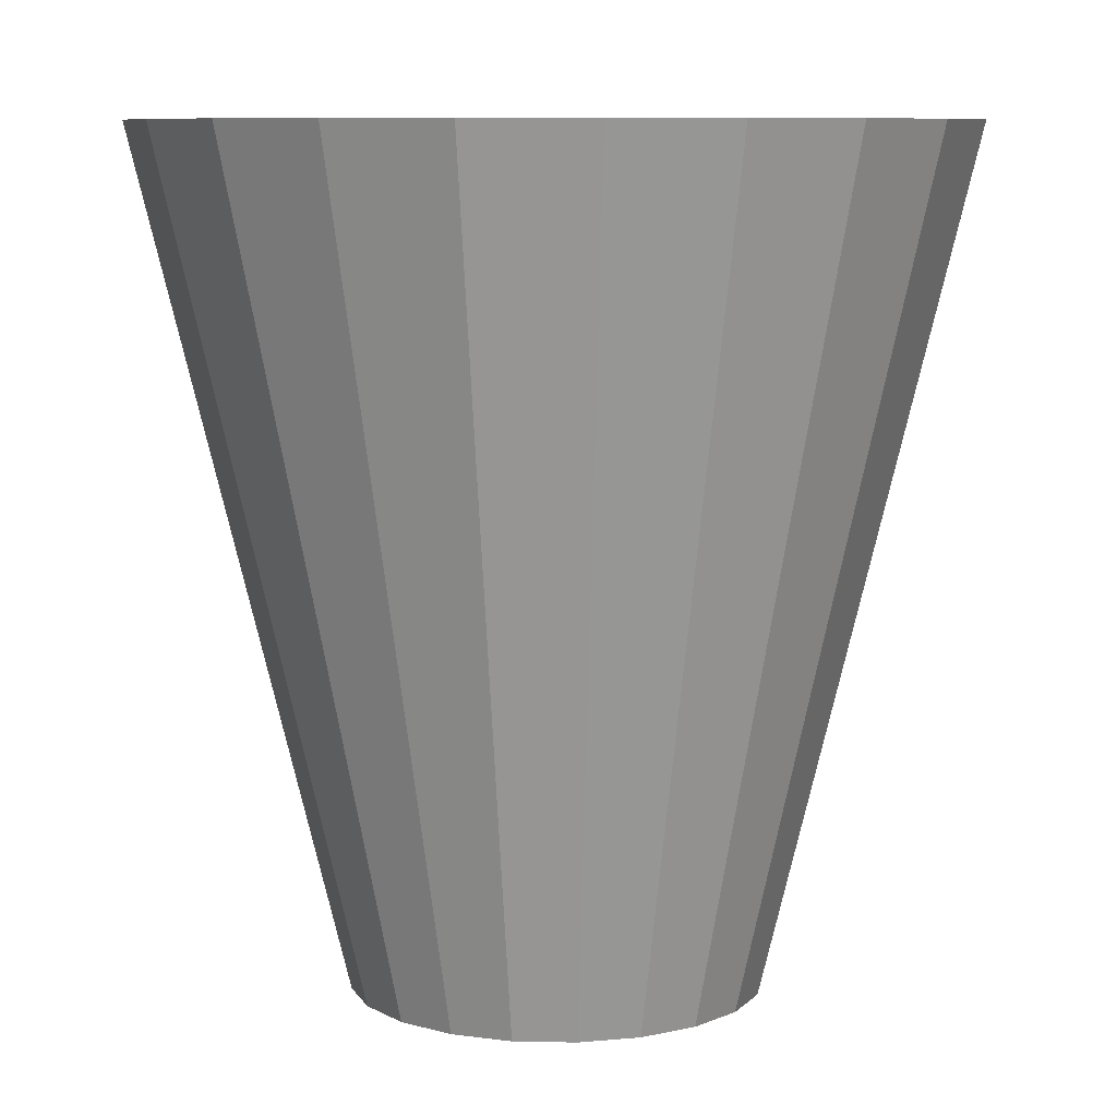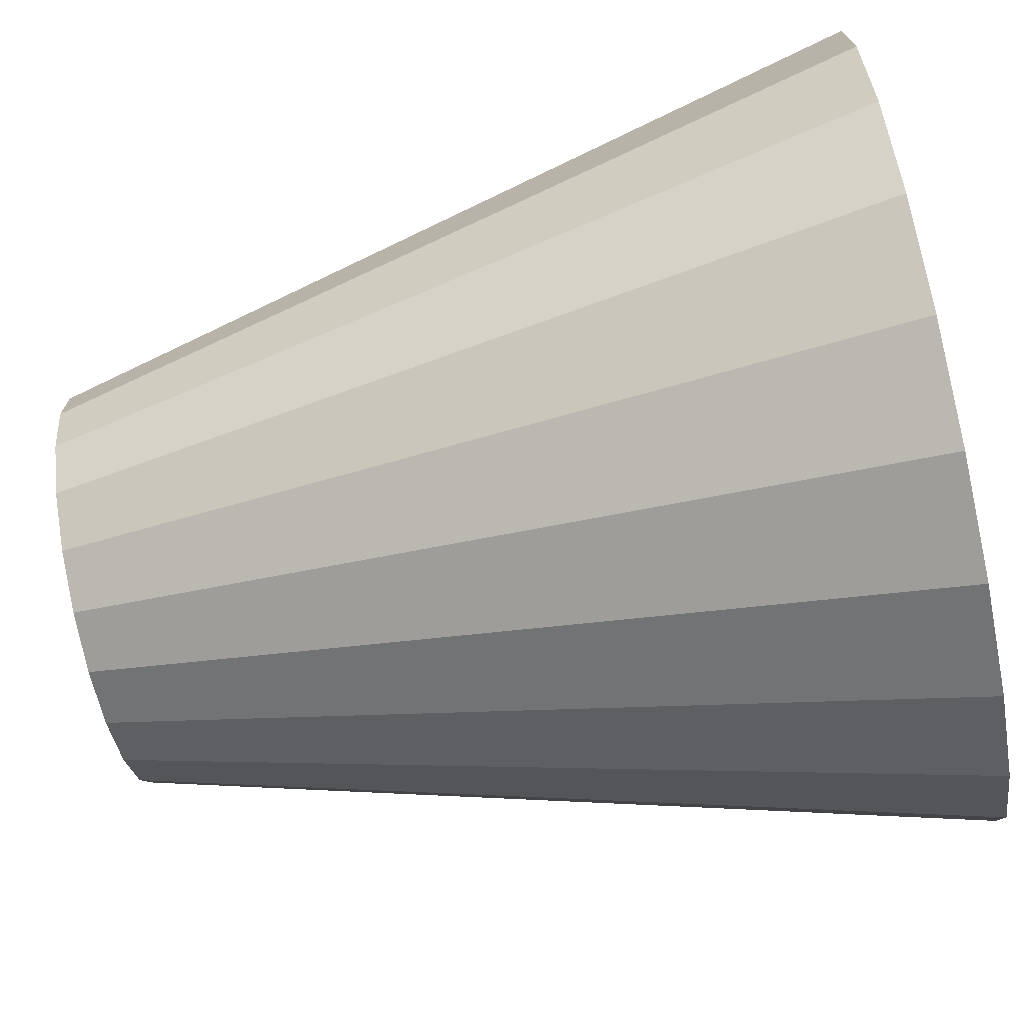
<metadata>
{"format":"obj","ext":"obj","renderer":"f3d","projection":"perspective","resolution":1024,"background":"white","views":[{"elev":8.5,"azim":-18.4,"up":"+Z"},{"elev":-72.9,"azim":-78.1,"up":"+Y"}]}
</metadata>
<code>
v -1.453e-17 4.15e-18 0.7187
v -1.453e-17 4.15e-18 -0.7187
v 0.6953 4.15e-18 0.7187
v 0.6644 0.205 0.7187
v 0.5745 0.3917 0.7187
v 0.4335 0.5436 0.7187
v 0.254 0.6473 0.7187
v 0.05196 0.6934 0.7187
v -0.1547 0.6779 0.7187
v -0.3477 0.6022 0.7187
v -0.5097 0.4729 0.7187
v -0.6265 0.3017 0.7187
v -0.6876 0.1036 0.7187
v -0.6876 -0.1036 0.7187
v -0.6265 -0.3017 0.7187
v -0.5097 -0.4729 0.7187
v -0.3477 -0.6022 0.7187
v -0.1547 -0.6779 0.7187
v 0.05196 -0.6934 0.7187
v 0.254 -0.6473 0.7187
v 0.4335 -0.5436 0.7187
v 0.5745 -0.3917 0.7187
v 0.6644 -0.205 0.7187
v 0.6736 4.15e-18 0.6289
v 0.6437 0.1985 0.6289
v 0.5566 0.3795 0.6289
v 0.42 0.5266 0.6289
v 0.2461 0.627 0.6289
v 0.05034 0.6717 0.6289
v -0.1499 0.6567 0.6289
v -0.3368 0.5834 0.6289
v -0.4938 0.4582 0.6289
v -0.6069 0.2923 0.6289
v -0.6661 0.1004 0.6289
v -0.6661 -0.1004 0.6289
v -0.6069 -0.2923 0.6289
v -0.4938 -0.4582 0.6289
v -0.3368 -0.5834 0.6289
v -0.1499 -0.6567 0.6289
v 0.05034 -0.6717 0.6289
v 0.2461 -0.627 0.6289
v 0.42 -0.5266 0.6289
v 0.5566 -0.3795 0.6289
v 0.6437 -0.1985 0.6289
v 0.6519 4.15e-18 0.539
v 0.6229 0.1921 0.539
v 0.5386 0.3672 0.539
v 0.4064 0.5097 0.539
v 0.2382 0.6068 0.539
v 0.04871 0.6501 0.539
v -0.1451 0.6355 0.539
v -0.3259 0.5645 0.539
v -0.4779 0.4434 0.539
v -0.5873 0.2828 0.539
v -0.6446 0.09716 0.539
v -0.6446 -0.09716 0.539
v -0.5873 -0.2828 0.539
v -0.4779 -0.4434 0.539
v -0.3259 -0.5645 0.539
v -0.1451 -0.6355 0.539
v 0.04871 -0.6501 0.539
v 0.2382 -0.6068 0.539
v 0.4064 -0.5097 0.539
v 0.5386 -0.3672 0.539
v 0.6229 -0.1921 0.539
v 0.6301 4.15e-18 0.4492
v 0.6021 0.1857 0.4492
v 0.5207 0.355 0.4492
v 0.3929 0.4927 0.4492
v 0.2302 0.5866 0.4492
v 0.04709 0.6284 0.4492
v -0.1402 0.6143 0.4492
v -0.3151 0.5457 0.4492
v -0.4619 0.4286 0.4492
v -0.5677 0.2734 0.4492
v -0.6231 0.09392 0.4492
v -0.6231 -0.09392 0.4492
v -0.5677 -0.2734 0.4492
v -0.4619 -0.4286 0.4492
v -0.3151 -0.5457 0.4492
v -0.1402 -0.6143 0.4492
v 0.04709 -0.6284 0.4492
v 0.2302 -0.5866 0.4492
v 0.3929 -0.4927 0.4492
v 0.5207 -0.355 0.4492
v 0.6021 -0.1857 0.4492
v 0.6084 4.15e-18 0.3593
v 0.5814 0.1793 0.3593
v 0.5027 0.3427 0.3593
v 0.3793 0.4757 0.3593
v 0.2223 0.5664 0.3593
v 0.04547 0.6067 0.3593
v -0.1354 0.5932 0.3593
v -0.3042 0.5269 0.3593
v -0.446 0.4138 0.3593
v -0.5482 0.264 0.3593
v -0.6016 0.09068 0.3593
v -0.6016 -0.09068 0.3593
v -0.5482 -0.264 0.3593
v -0.446 -0.4138 0.3593
v -0.3042 -0.5269 0.3593
v -0.1354 -0.5932 0.3593
v 0.04547 -0.6067 0.3593
v 0.2223 -0.5664 0.3593
v 0.3793 -0.4757 0.3593
v 0.5027 -0.3427 0.3593
v 0.5814 -0.1793 0.3593
v 0.5867 4.15e-18 0.2695
v 0.5606 0.1729 0.2695
v 0.4847 0.3305 0.2695
v 0.3658 0.4587 0.2695
v 0.2143 0.5461 0.2695
v 0.04384 0.585 0.2695
v -0.1305 0.572 0.2695
v -0.2933 0.5081 0.2695
v -0.4301 0.399 0.2695
v -0.5286 0.2546 0.2695
v -0.5801 0.08744 0.2695
v -0.5801 -0.08744 0.2695
v -0.5286 -0.2546 0.2695
v -0.4301 -0.399 0.2695
v -0.2933 -0.5081 0.2695
v -0.1305 -0.572 0.2695
v 0.04384 -0.585 0.2695
v 0.2143 -0.5461 0.2695
v 0.3658 -0.4587 0.2695
v 0.4847 -0.3305 0.2695
v 0.5606 -0.1729 0.2695
v 0.565 4.15e-18 0.1797
v 0.5399 0.1665 0.1797
v 0.4668 0.3183 0.1797
v 0.3522 0.4417 0.1797
v 0.2064 0.5259 0.1797
v 0.04222 0.5634 0.1797
v -0.1257 0.5508 0.1797
v -0.2825 0.4893 0.1797
v -0.4141 0.3843 0.1797
v -0.509 0.2451 0.1797
v -0.5586 0.0842 0.1797
v -0.5586 -0.0842 0.1797
v -0.509 -0.2451 0.1797
v -0.4141 -0.3843 0.1797
v -0.2825 -0.4893 0.1797
v -0.1257 -0.5508 0.1797
v 0.04222 -0.5634 0.1797
v 0.2064 -0.5259 0.1797
v 0.3522 -0.4417 0.1797
v 0.4668 -0.3183 0.1797
v 0.5399 -0.1665 0.1797
v 0.5432 4.15e-18 0.08984
v 0.5191 0.1601 0.08984
v 0.4488 0.306 0.08984
v 0.3387 0.4247 0.08984
v 0.1985 0.5057 0.08984
v 0.0406 0.5417 0.08984
v -0.1209 0.5296 0.08984
v -0.2716 0.4704 0.08984
v -0.3982 0.3695 0.08984
v -0.4894 0.2357 0.08984
v -0.5372 0.08096 0.08984
v -0.5372 -0.08096 0.08984
v -0.4894 -0.2357 0.08984
v -0.3982 -0.3695 0.08984
v -0.2716 -0.4704 0.08984
v -0.1209 -0.5296 0.08984
v 0.0406 -0.5417 0.08984
v 0.1985 -0.5057 0.08984
v 0.3387 -0.4247 0.08984
v 0.4488 -0.306 0.08984
v 0.5191 -0.1601 0.08984
v 0.5215 4.15e-18 1.915e-18
v 0.4983 0.1537 1.915e-18
v 0.4309 0.2938 1.915e-18
v 0.3251 0.4077 1.915e-18
v 0.1905 0.4855 1.915e-18
v 0.03897 0.52 1.915e-18
v -0.116 0.5084 1.915e-18
v -0.2607 0.4516 1.915e-18
v -0.3823 0.3547 1.915e-18
v -0.4699 0.2263 1.915e-18
v -0.5157 0.07773 1.915e-18
v -0.5157 -0.07773 1.915e-18
v -0.4699 -0.2263 1.915e-18
v -0.3823 -0.3547 1.915e-18
v -0.2607 -0.4516 1.915e-18
v -0.116 -0.5084 1.915e-18
v 0.03897 -0.52 1.915e-18
v 0.1905 -0.4855 1.915e-18
v 0.3251 -0.4077 1.915e-18
v 0.4309 -0.2938 1.915e-18
v 0.4983 -0.1537 1.915e-18
v 0.4998 4.15e-18 -0.08984
v 0.4776 0.1473 -0.08984
v 0.4129 0.2815 -0.08984
v 0.3116 0.3907 -0.08984
v 0.1826 0.4652 -0.08984
v 0.03735 0.4984 -0.08984
v -0.1112 0.4872 -0.08984
v -0.2499 0.4328 -0.08984
v -0.3664 0.3399 -0.08984
v -0.4503 0.2168 -0.08984
v -0.4942 0.07449 -0.08984
v -0.4942 -0.07449 -0.08984
v -0.4503 -0.2168 -0.08984
v -0.3664 -0.3399 -0.08984
v -0.2499 -0.4328 -0.08984
v -0.1112 -0.4872 -0.08984
v 0.03735 -0.4984 -0.08984
v 0.1826 -0.4652 -0.08984
v 0.3116 -0.3907 -0.08984
v 0.4129 -0.2815 -0.08984
v 0.4776 -0.1473 -0.08984
v 0.478 4.15e-18 -0.1797
v 0.4568 0.1409 -0.1797
v 0.395 0.2693 -0.1797
v 0.2981 0.3737 -0.1797
v 0.1746 0.445 -0.1797
v 0.03572 0.4767 -0.1797
v -0.1064 0.4661 -0.1797
v -0.239 0.414 -0.1797
v -0.3504 0.3252 -0.1797
v -0.4307 0.2074 -0.1797
v -0.4727 0.07125 -0.1797
v -0.4727 -0.07125 -0.1797
v -0.4307 -0.2074 -0.1797
v -0.3504 -0.3252 -0.1797
v -0.239 -0.414 -0.1797
v -0.1064 -0.4661 -0.1797
v 0.03572 -0.4767 -0.1797
v 0.1746 -0.445 -0.1797
v 0.2981 -0.3737 -0.1797
v 0.395 -0.2693 -0.1797
v 0.4568 -0.1409 -0.1797
v 0.4563 4.15e-18 -0.2695
v 0.436 0.1345 -0.2695
v 0.377 0.2571 -0.2695
v 0.2845 0.3568 -0.2695
v 0.1667 0.4248 -0.2695
v 0.0341 0.455 -0.2695
v -0.1015 0.4449 -0.2695
v -0.2282 0.3952 -0.2695
v -0.3345 0.3104 -0.2695
v -0.4111 0.198 -0.2695
v -0.4512 0.06801 -0.2695
v -0.4512 -0.06801 -0.2695
v -0.4111 -0.198 -0.2695
v -0.3345 -0.3104 -0.2695
v -0.2282 -0.3952 -0.2695
v -0.1015 -0.4449 -0.2695
v 0.0341 -0.455 -0.2695
v 0.1667 -0.4248 -0.2695
v 0.2845 -0.3568 -0.2695
v 0.377 -0.2571 -0.2695
v 0.436 -0.1345 -0.2695
v 0.4346 4.15e-18 -0.3593
v 0.4153 0.1281 -0.3593
v 0.3591 0.2448 -0.3593
v 0.271 0.3398 -0.3593
v 0.1588 0.4045 -0.3593
v 0.03248 0.4334 -0.3593
v -0.0967 0.4237 -0.3593
v -0.2173 0.3764 -0.3593
v -0.3186 0.2956 -0.3593
v -0.3915 0.1886 -0.3593
v -0.4297 0.06477 -0.3593
v -0.4297 -0.06477 -0.3593
v -0.3915 -0.1886 -0.3593
v -0.3186 -0.2956 -0.3593
v -0.2173 -0.3764 -0.3593
v -0.0967 -0.4237 -0.3593
v 0.03248 -0.4334 -0.3593
v 0.1588 -0.4045 -0.3593
v 0.271 -0.3398 -0.3593
v 0.3591 -0.2448 -0.3593
v 0.4153 -0.1281 -0.3593
v 0.4129 4.15e-18 -0.4492
v 0.3945 0.1217 -0.4492
v 0.3411 0.2326 -0.4492
v 0.2574 0.3228 -0.4492
v 0.1508 0.3843 -0.4492
v 0.03085 0.4117 -0.4492
v -0.09187 0.4025 -0.4492
v -0.2064 0.3575 -0.4492
v -0.3026 0.2808 -0.4492
v -0.372 0.1791 -0.4492
v -0.4082 0.06153 -0.4492
v -0.4082 -0.06153 -0.4492
v -0.372 -0.1791 -0.4492
v -0.3026 -0.2808 -0.4492
v -0.2064 -0.3575 -0.4492
v -0.09187 -0.4025 -0.4492
v 0.03085 -0.4117 -0.4492
v 0.1508 -0.3843 -0.4492
v 0.2574 -0.3228 -0.4492
v 0.3411 -0.2326 -0.4492
v 0.3945 -0.1217 -0.4492
v 0.3911 4.15e-18 -0.539
v 0.3737 0.1153 -0.539
v 0.3232 0.2203 -0.539
v 0.2439 0.3058 -0.539
v 0.1429 0.3641 -0.539
v 0.02923 0.39 -0.539
v -0.08703 0.3813 -0.539
v -0.1956 0.3387 -0.539
v -0.2867 0.266 -0.539
v -0.3524 0.1697 -0.539
v -0.3868 0.05829 -0.539
v -0.3868 -0.05829 -0.539
v -0.3524 -0.1697 -0.539
v -0.2867 -0.266 -0.539
v -0.1956 -0.3387 -0.539
v -0.08703 -0.3813 -0.539
v 0.02923 -0.39 -0.539
v 0.1429 -0.3641 -0.539
v 0.2439 -0.3058 -0.539
v 0.3232 -0.2203 -0.539
v 0.3737 -0.1153 -0.539
v 0.3694 4.15e-18 -0.6289
v 0.353 0.1089 -0.6289
v 0.3052 0.2081 -0.6289
v 0.2303 0.2888 -0.6289
v 0.135 0.3439 -0.6289
v 0.02761 0.3684 -0.6289
v -0.0822 0.3601 -0.6289
v -0.1847 0.3199 -0.6289
v -0.2708 0.2513 -0.6289
v -0.3328 0.1603 -0.6289
v -0.3653 0.05506 -0.6289
v -0.3653 -0.05506 -0.6289
v -0.3328 -0.1603 -0.6289
v -0.2708 -0.2513 -0.6289
v -0.1847 -0.3199 -0.6289
v -0.0822 -0.3601 -0.6289
v 0.02761 -0.3684 -0.6289
v 0.135 -0.3439 -0.6289
v 0.2303 -0.2888 -0.6289
v 0.3052 -0.2081 -0.6289
v 0.353 -0.1089 -0.6289
v 0.3477 4.15e-18 -0.7187
v 0.3322 0.1025 -0.7187
v 0.2873 0.1958 -0.7187
v 0.2168 0.2718 -0.7187
v 0.127 0.3236 -0.7187
v 0.02598 0.3467 -0.7187
v -0.07736 0.3389 -0.7187
v -0.1738 0.3011 -0.7187
v -0.2549 0.2365 -0.7187
v -0.3132 0.1508 -0.7187
v -0.3438 0.05182 -0.7187
v -0.3438 -0.05182 -0.7187
v -0.3132 -0.1508 -0.7187
v -0.2549 -0.2365 -0.7187
v -0.1738 -0.3011 -0.7187
v -0.07736 -0.3389 -0.7187
v 0.02598 -0.3467 -0.7187
v 0.127 -0.3236 -0.7187
v 0.2168 -0.2718 -0.7187
v 0.2873 -0.1958 -0.7187
v 0.3322 -0.1025 -0.7187
f 1 3 4
f 2 340 339
f 1 4 5
f 2 341 340
f 1 5 6
f 2 342 341
f 1 6 7
f 2 343 342
f 1 7 8
f 2 344 343
f 1 8 9
f 2 345 344
f 1 9 10
f 2 346 345
f 1 10 11
f 2 347 346
f 1 11 12
f 2 348 347
f 1 12 13
f 2 349 348
f 1 13 14
f 2 350 349
f 1 14 15
f 2 351 350
f 1 15 16
f 2 352 351
f 1 16 17
f 2 353 352
f 1 17 18
f 2 354 353
f 1 18 19
f 2 355 354
f 1 19 20
f 2 356 355
f 1 20 21
f 2 357 356
f 1 21 22
f 2 358 357
f 1 22 23
f 2 359 358
f 1 23 3
f 2 339 359
f 24 4 3
f 24 25 4
f 25 5 4
f 25 26 5
f 26 6 5
f 26 27 6
f 27 7 6
f 27 28 7
f 28 8 7
f 28 29 8
f 29 9 8
f 29 30 9
f 30 10 9
f 30 31 10
f 31 11 10
f 31 32 11
f 32 12 11
f 32 33 12
f 33 13 12
f 33 34 13
f 34 14 13
f 34 35 14
f 35 15 14
f 35 36 15
f 36 16 15
f 36 37 16
f 37 17 16
f 37 38 17
f 38 18 17
f 38 39 18
f 39 19 18
f 39 40 19
f 40 20 19
f 40 41 20
f 41 21 20
f 41 42 21
f 42 22 21
f 42 43 22
f 43 23 22
f 43 44 23
f 44 3 23
f 44 24 3
f 45 25 24
f 45 46 25
f 46 26 25
f 46 47 26
f 47 27 26
f 47 48 27
f 48 28 27
f 48 49 28
f 49 29 28
f 49 50 29
f 50 30 29
f 50 51 30
f 51 31 30
f 51 52 31
f 52 32 31
f 52 53 32
f 53 33 32
f 53 54 33
f 54 34 33
f 54 55 34
f 55 35 34
f 55 56 35
f 56 36 35
f 56 57 36
f 57 37 36
f 57 58 37
f 58 38 37
f 58 59 38
f 59 39 38
f 59 60 39
f 60 40 39
f 60 61 40
f 61 41 40
f 61 62 41
f 62 42 41
f 62 63 42
f 63 43 42
f 63 64 43
f 64 44 43
f 64 65 44
f 65 24 44
f 65 45 24
f 66 46 45
f 66 67 46
f 67 47 46
f 67 68 47
f 68 48 47
f 68 69 48
f 69 49 48
f 69 70 49
f 70 50 49
f 70 71 50
f 71 51 50
f 71 72 51
f 72 52 51
f 72 73 52
f 73 53 52
f 73 74 53
f 74 54 53
f 74 75 54
f 75 55 54
f 75 76 55
f 76 56 55
f 76 77 56
f 77 57 56
f 77 78 57
f 78 58 57
f 78 79 58
f 79 59 58
f 79 80 59
f 80 60 59
f 80 81 60
f 81 61 60
f 81 82 61
f 82 62 61
f 82 83 62
f 83 63 62
f 83 84 63
f 84 64 63
f 84 85 64
f 85 65 64
f 85 86 65
f 86 45 65
f 86 66 45
f 87 67 66
f 87 88 67
f 88 68 67
f 88 89 68
f 89 69 68
f 89 90 69
f 90 70 69
f 90 91 70
f 91 71 70
f 91 92 71
f 92 72 71
f 92 93 72
f 93 73 72
f 93 94 73
f 94 74 73
f 94 95 74
f 95 75 74
f 95 96 75
f 96 76 75
f 96 97 76
f 97 77 76
f 97 98 77
f 98 78 77
f 98 99 78
f 99 79 78
f 99 100 79
f 100 80 79
f 100 101 80
f 101 81 80
f 101 102 81
f 102 82 81
f 102 103 82
f 103 83 82
f 103 104 83
f 104 84 83
f 104 105 84
f 105 85 84
f 105 106 85
f 106 86 85
f 106 107 86
f 107 66 86
f 107 87 66
f 108 88 87
f 108 109 88
f 109 89 88
f 109 110 89
f 110 90 89
f 110 111 90
f 111 91 90
f 111 112 91
f 112 92 91
f 112 113 92
f 113 93 92
f 113 114 93
f 114 94 93
f 114 115 94
f 115 95 94
f 115 116 95
f 116 96 95
f 116 117 96
f 117 97 96
f 117 118 97
f 118 98 97
f 118 119 98
f 119 99 98
f 119 120 99
f 120 100 99
f 120 121 100
f 121 101 100
f 121 122 101
f 122 102 101
f 122 123 102
f 123 103 102
f 123 124 103
f 124 104 103
f 124 125 104
f 125 105 104
f 125 126 105
f 126 106 105
f 126 127 106
f 127 107 106
f 127 128 107
f 128 87 107
f 128 108 87
f 129 109 108
f 129 130 109
f 130 110 109
f 130 131 110
f 131 111 110
f 131 132 111
f 132 112 111
f 132 133 112
f 133 113 112
f 133 134 113
f 134 114 113
f 134 135 114
f 135 115 114
f 135 136 115
f 136 116 115
f 136 137 116
f 137 117 116
f 137 138 117
f 138 118 117
f 138 139 118
f 139 119 118
f 139 140 119
f 140 120 119
f 140 141 120
f 141 121 120
f 141 142 121
f 142 122 121
f 142 143 122
f 143 123 122
f 143 144 123
f 144 124 123
f 144 145 124
f 145 125 124
f 145 146 125
f 146 126 125
f 146 147 126
f 147 127 126
f 147 148 127
f 148 128 127
f 148 149 128
f 149 108 128
f 149 129 108
f 150 130 129
f 150 151 130
f 151 131 130
f 151 152 131
f 152 132 131
f 152 153 132
f 153 133 132
f 153 154 133
f 154 134 133
f 154 155 134
f 155 135 134
f 155 156 135
f 156 136 135
f 156 157 136
f 157 137 136
f 157 158 137
f 158 138 137
f 158 159 138
f 159 139 138
f 159 160 139
f 160 140 139
f 160 161 140
f 161 141 140
f 161 162 141
f 162 142 141
f 162 163 142
f 163 143 142
f 163 164 143
f 164 144 143
f 164 165 144
f 165 145 144
f 165 166 145
f 166 146 145
f 166 167 146
f 167 147 146
f 167 168 147
f 168 148 147
f 168 169 148
f 169 149 148
f 169 170 149
f 170 129 149
f 170 150 129
f 171 151 150
f 171 172 151
f 172 152 151
f 172 173 152
f 173 153 152
f 173 174 153
f 174 154 153
f 174 175 154
f 175 155 154
f 175 176 155
f 176 156 155
f 176 177 156
f 177 157 156
f 177 178 157
f 178 158 157
f 178 179 158
f 179 159 158
f 179 180 159
f 180 160 159
f 180 181 160
f 181 161 160
f 181 182 161
f 182 162 161
f 182 183 162
f 183 163 162
f 183 184 163
f 184 164 163
f 184 185 164
f 185 165 164
f 185 186 165
f 186 166 165
f 186 187 166
f 187 167 166
f 187 188 167
f 188 168 167
f 188 189 168
f 189 169 168
f 189 190 169
f 190 170 169
f 190 191 170
f 191 150 170
f 191 171 150
f 192 172 171
f 192 193 172
f 193 173 172
f 193 194 173
f 194 174 173
f 194 195 174
f 195 175 174
f 195 196 175
f 196 176 175
f 196 197 176
f 197 177 176
f 197 198 177
f 198 178 177
f 198 199 178
f 199 179 178
f 199 200 179
f 200 180 179
f 200 201 180
f 201 181 180
f 201 202 181
f 202 182 181
f 202 203 182
f 203 183 182
f 203 204 183
f 204 184 183
f 204 205 184
f 205 185 184
f 205 206 185
f 206 186 185
f 206 207 186
f 207 187 186
f 207 208 187
f 208 188 187
f 208 209 188
f 209 189 188
f 209 210 189
f 210 190 189
f 210 211 190
f 211 191 190
f 211 212 191
f 212 171 191
f 212 192 171
f 213 193 192
f 213 214 193
f 214 194 193
f 214 215 194
f 215 195 194
f 215 216 195
f 216 196 195
f 216 217 196
f 217 197 196
f 217 218 197
f 218 198 197
f 218 219 198
f 219 199 198
f 219 220 199
f 220 200 199
f 220 221 200
f 221 201 200
f 221 222 201
f 222 202 201
f 222 223 202
f 223 203 202
f 223 224 203
f 224 204 203
f 224 225 204
f 225 205 204
f 225 226 205
f 226 206 205
f 226 227 206
f 227 207 206
f 227 228 207
f 228 208 207
f 228 229 208
f 229 209 208
f 229 230 209
f 230 210 209
f 230 231 210
f 231 211 210
f 231 232 211
f 232 212 211
f 232 233 212
f 233 192 212
f 233 213 192
f 234 214 213
f 234 235 214
f 235 215 214
f 235 236 215
f 236 216 215
f 236 237 216
f 237 217 216
f 237 238 217
f 238 218 217
f 238 239 218
f 239 219 218
f 239 240 219
f 240 220 219
f 240 241 220
f 241 221 220
f 241 242 221
f 242 222 221
f 242 243 222
f 243 223 222
f 243 244 223
f 244 224 223
f 244 245 224
f 245 225 224
f 245 246 225
f 246 226 225
f 246 247 226
f 247 227 226
f 247 248 227
f 248 228 227
f 248 249 228
f 249 229 228
f 249 250 229
f 250 230 229
f 250 251 230
f 251 231 230
f 251 252 231
f 252 232 231
f 252 253 232
f 253 233 232
f 253 254 233
f 254 213 233
f 254 234 213
f 255 235 234
f 255 256 235
f 256 236 235
f 256 257 236
f 257 237 236
f 257 258 237
f 258 238 237
f 258 259 238
f 259 239 238
f 259 260 239
f 260 240 239
f 260 261 240
f 261 241 240
f 261 262 241
f 262 242 241
f 262 263 242
f 263 243 242
f 263 264 243
f 264 244 243
f 264 265 244
f 265 245 244
f 265 266 245
f 266 246 245
f 266 267 246
f 267 247 246
f 267 268 247
f 268 248 247
f 268 269 248
f 269 249 248
f 269 270 249
f 270 250 249
f 270 271 250
f 271 251 250
f 271 272 251
f 272 252 251
f 272 273 252
f 273 253 252
f 273 274 253
f 274 254 253
f 274 275 254
f 275 234 254
f 275 255 234
f 276 256 255
f 276 277 256
f 277 257 256
f 277 278 257
f 278 258 257
f 278 279 258
f 279 259 258
f 279 280 259
f 280 260 259
f 280 281 260
f 281 261 260
f 281 282 261
f 282 262 261
f 282 283 262
f 283 263 262
f 283 284 263
f 284 264 263
f 284 285 264
f 285 265 264
f 285 286 265
f 286 266 265
f 286 287 266
f 287 267 266
f 287 288 267
f 288 268 267
f 288 289 268
f 289 269 268
f 289 290 269
f 290 270 269
f 290 291 270
f 291 271 270
f 291 292 271
f 292 272 271
f 292 293 272
f 293 273 272
f 293 294 273
f 294 274 273
f 294 295 274
f 295 275 274
f 295 296 275
f 296 255 275
f 296 276 255
f 297 277 276
f 297 298 277
f 298 278 277
f 298 299 278
f 299 279 278
f 299 300 279
f 300 280 279
f 300 301 280
f 301 281 280
f 301 302 281
f 302 282 281
f 302 303 282
f 303 283 282
f 303 304 283
f 304 284 283
f 304 305 284
f 305 285 284
f 305 306 285
f 306 286 285
f 306 307 286
f 307 287 286
f 307 308 287
f 308 288 287
f 308 309 288
f 309 289 288
f 309 310 289
f 310 290 289
f 310 311 290
f 311 291 290
f 311 312 291
f 312 292 291
f 312 313 292
f 313 293 292
f 313 314 293
f 314 294 293
f 314 315 294
f 315 295 294
f 315 316 295
f 316 296 295
f 316 317 296
f 317 276 296
f 317 297 276
f 318 298 297
f 318 319 298
f 319 299 298
f 319 320 299
f 320 300 299
f 320 321 300
f 321 301 300
f 321 322 301
f 322 302 301
f 322 323 302
f 323 303 302
f 323 324 303
f 324 304 303
f 324 325 304
f 325 305 304
f 325 326 305
f 326 306 305
f 326 327 306
f 327 307 306
f 327 328 307
f 328 308 307
f 328 329 308
f 329 309 308
f 329 330 309
f 330 310 309
f 330 331 310
f 331 311 310
f 331 332 311
f 332 312 311
f 332 333 312
f 333 313 312
f 333 334 313
f 334 314 313
f 334 335 314
f 335 315 314
f 335 336 315
f 336 316 315
f 336 337 316
f 337 317 316
f 337 338 317
f 338 297 317
f 338 318 297
f 339 319 318
f 339 340 319
f 340 320 319
f 340 341 320
f 341 321 320
f 341 342 321
f 342 322 321
f 342 343 322
f 343 323 322
f 343 344 323
f 344 324 323
f 344 345 324
f 345 325 324
f 345 346 325
f 346 326 325
f 346 347 326
f 347 327 326
f 347 348 327
f 348 328 327
f 348 349 328
f 349 329 328
f 349 350 329
f 350 330 329
f 350 351 330
f 351 331 330
f 351 352 331
f 352 332 331
f 352 353 332
f 353 333 332
f 353 354 333
f 354 334 333
f 354 355 334
f 355 335 334
f 355 356 335
f 356 336 335
f 356 357 336
f 357 337 336
f 357 358 337
f 358 338 337
f 358 359 338
f 359 318 338
f 359 339 318

</code>
